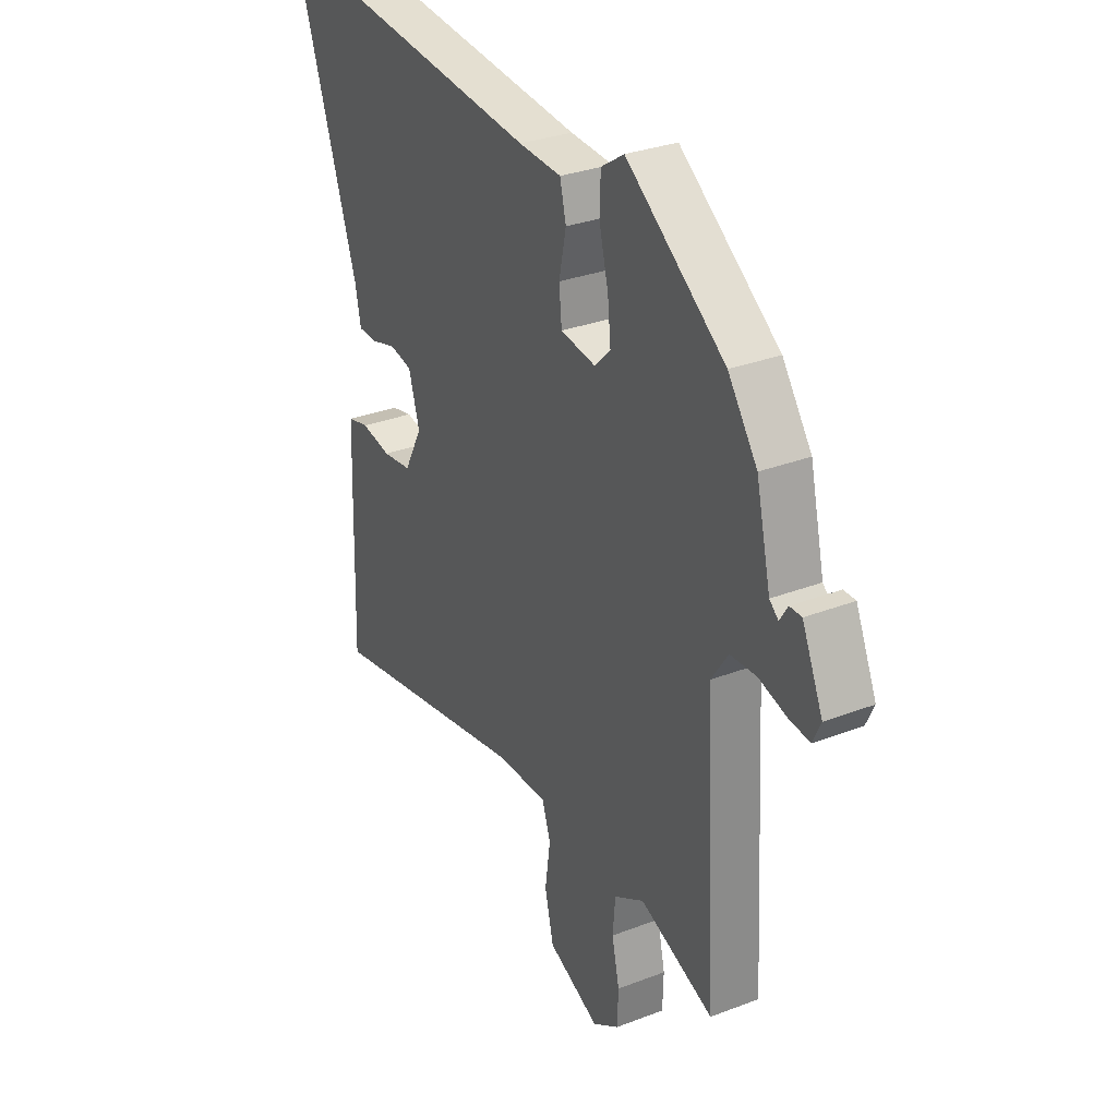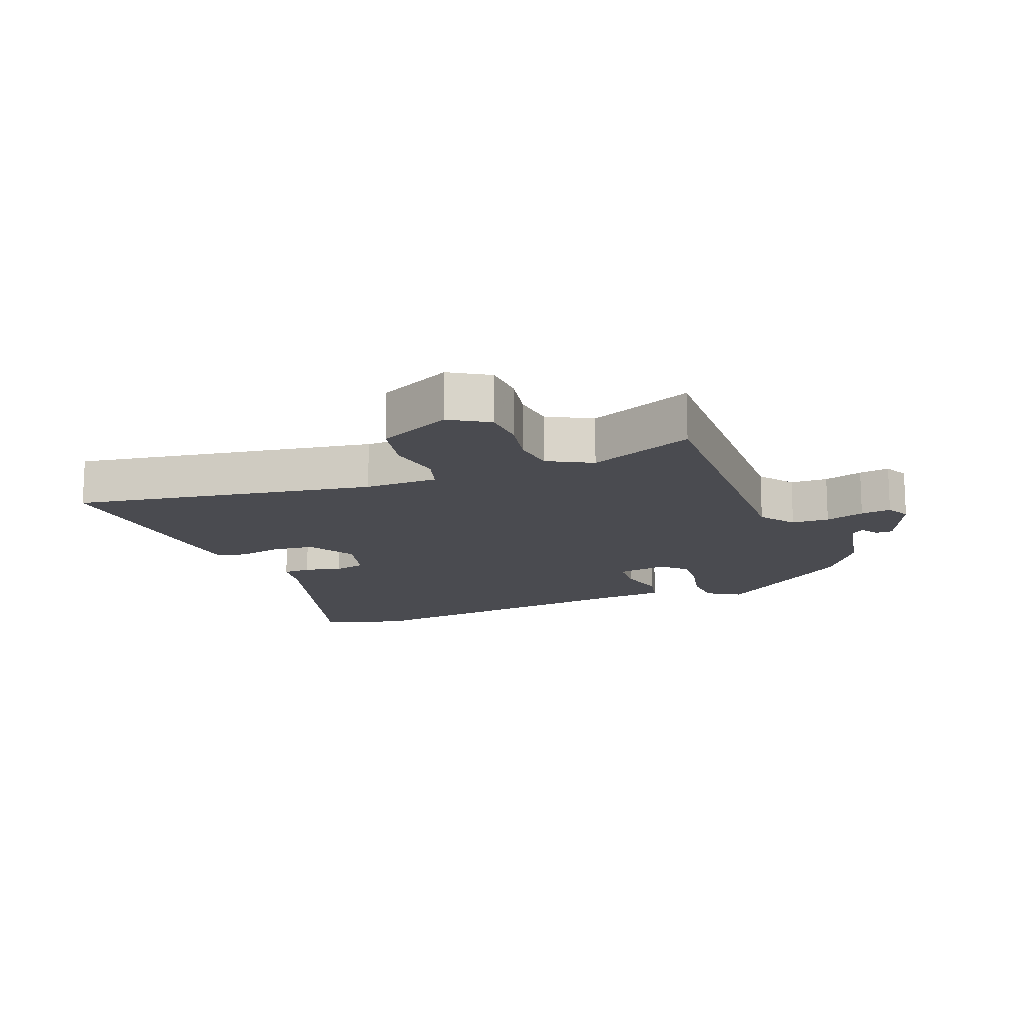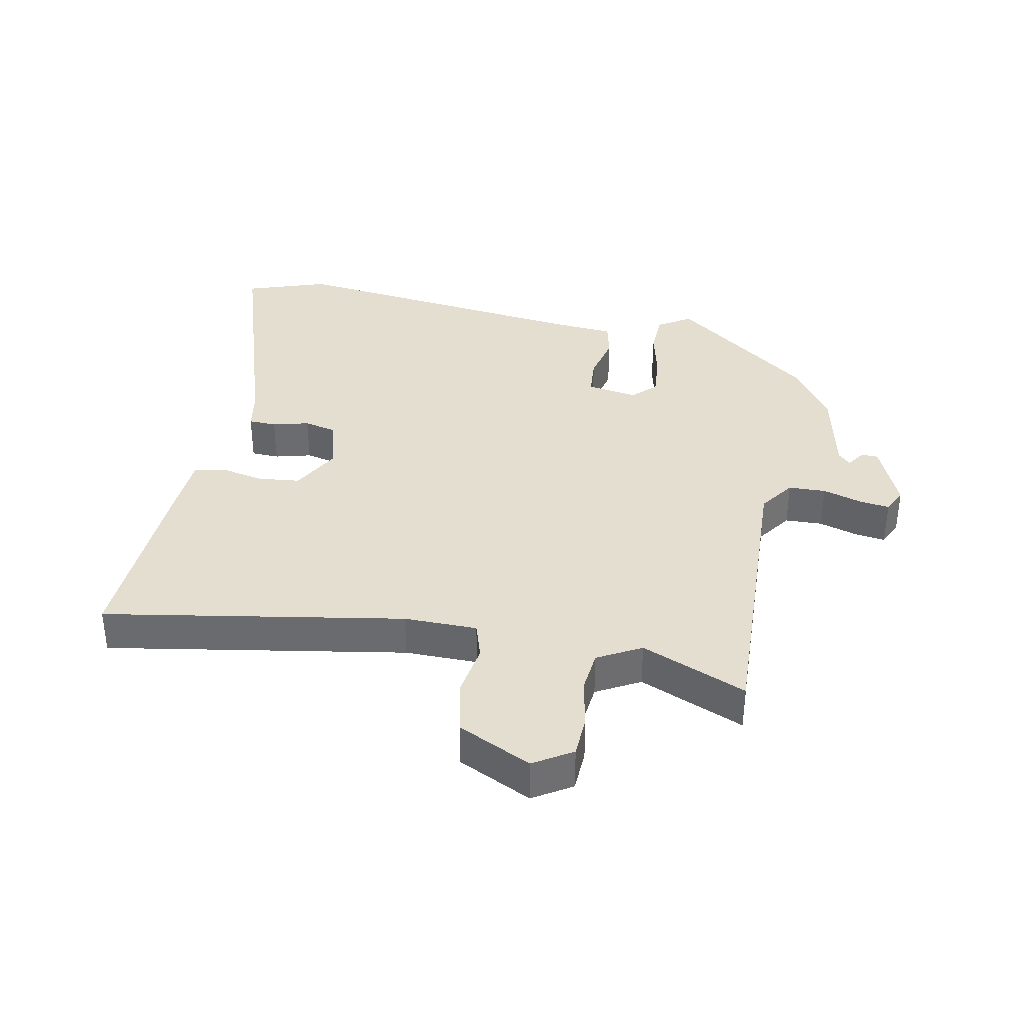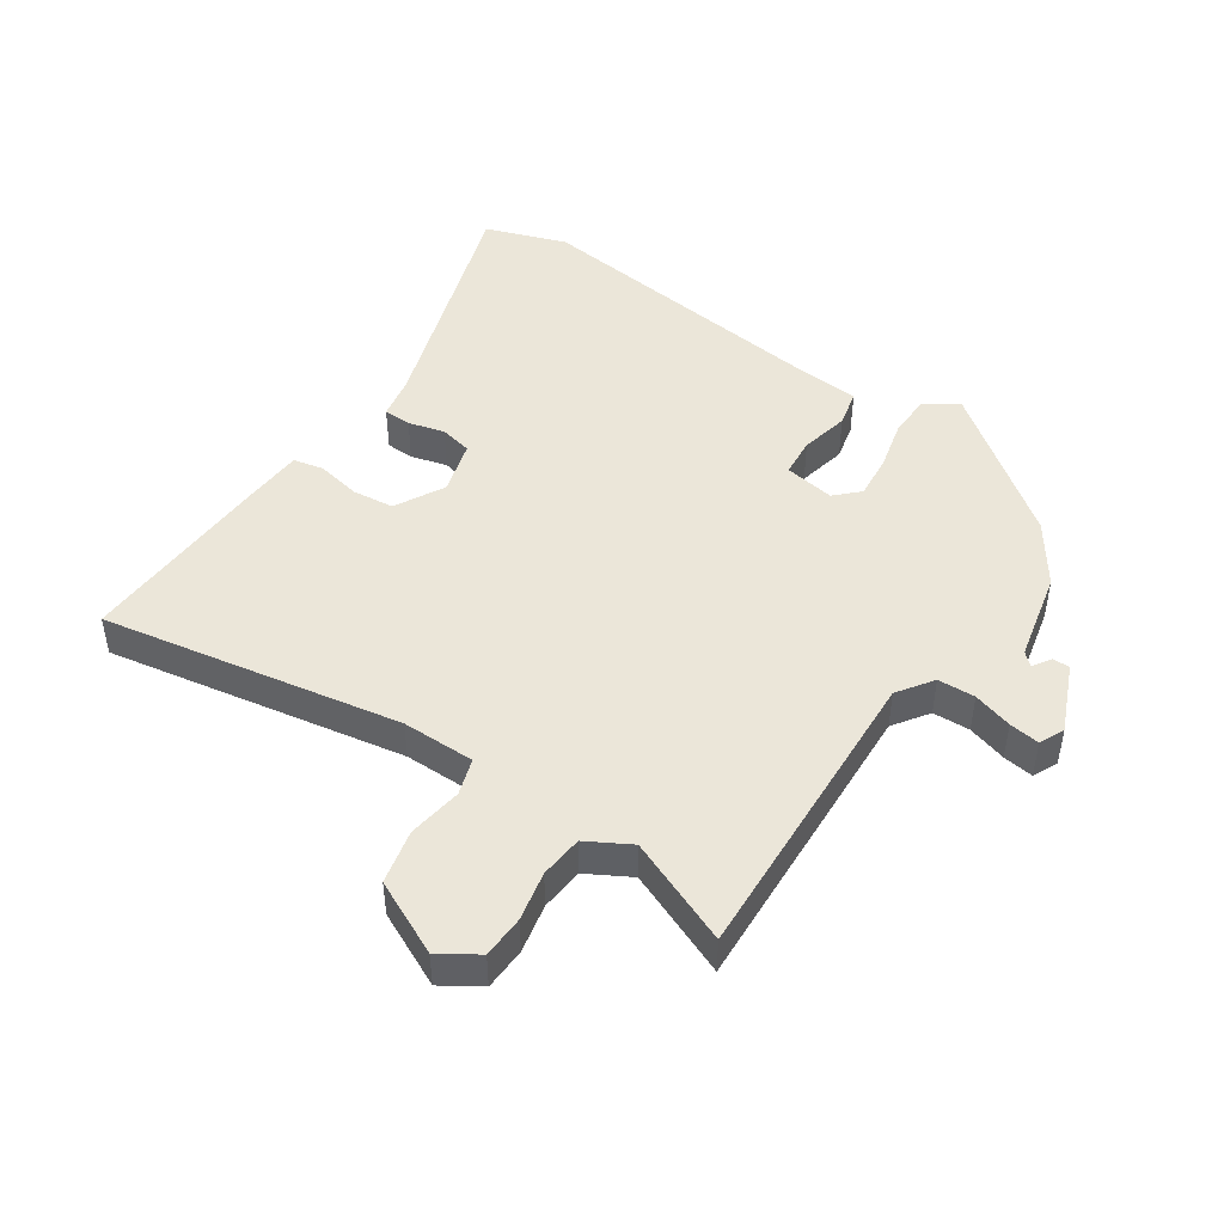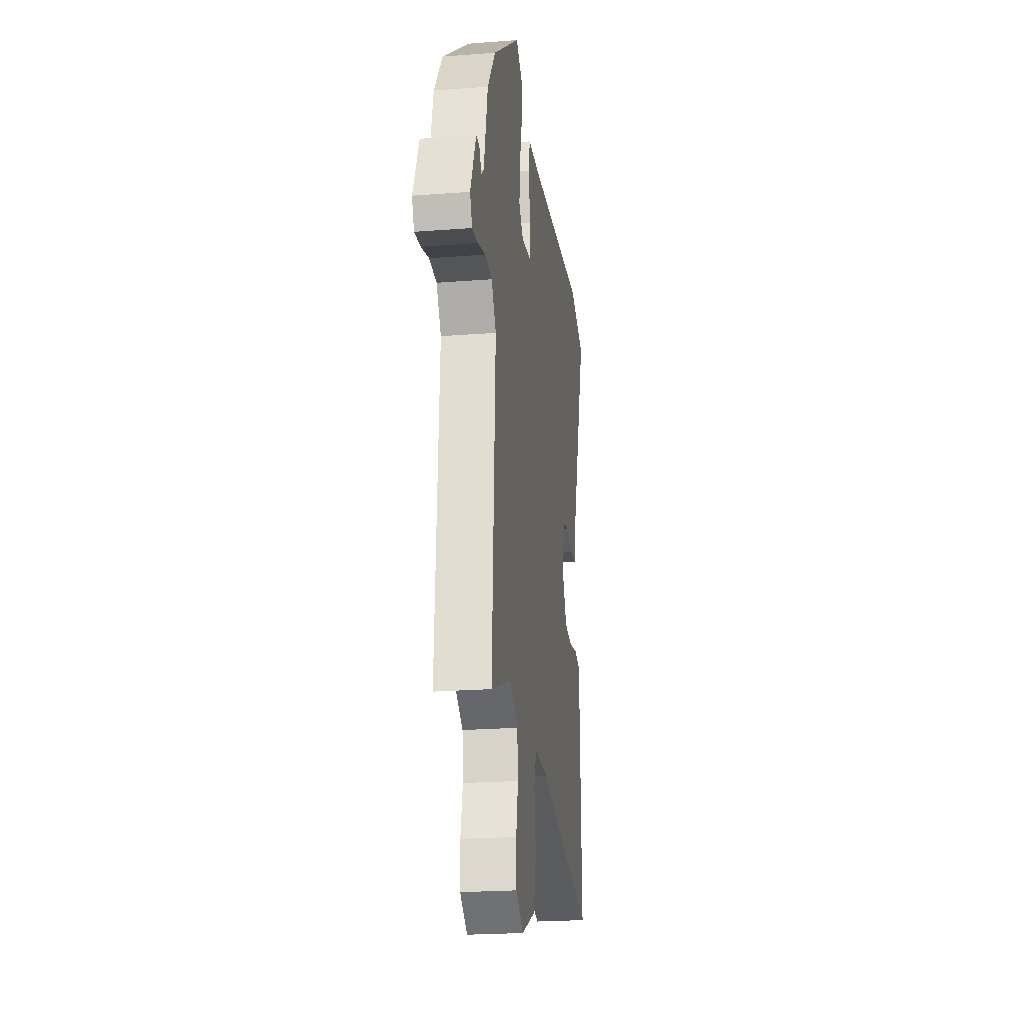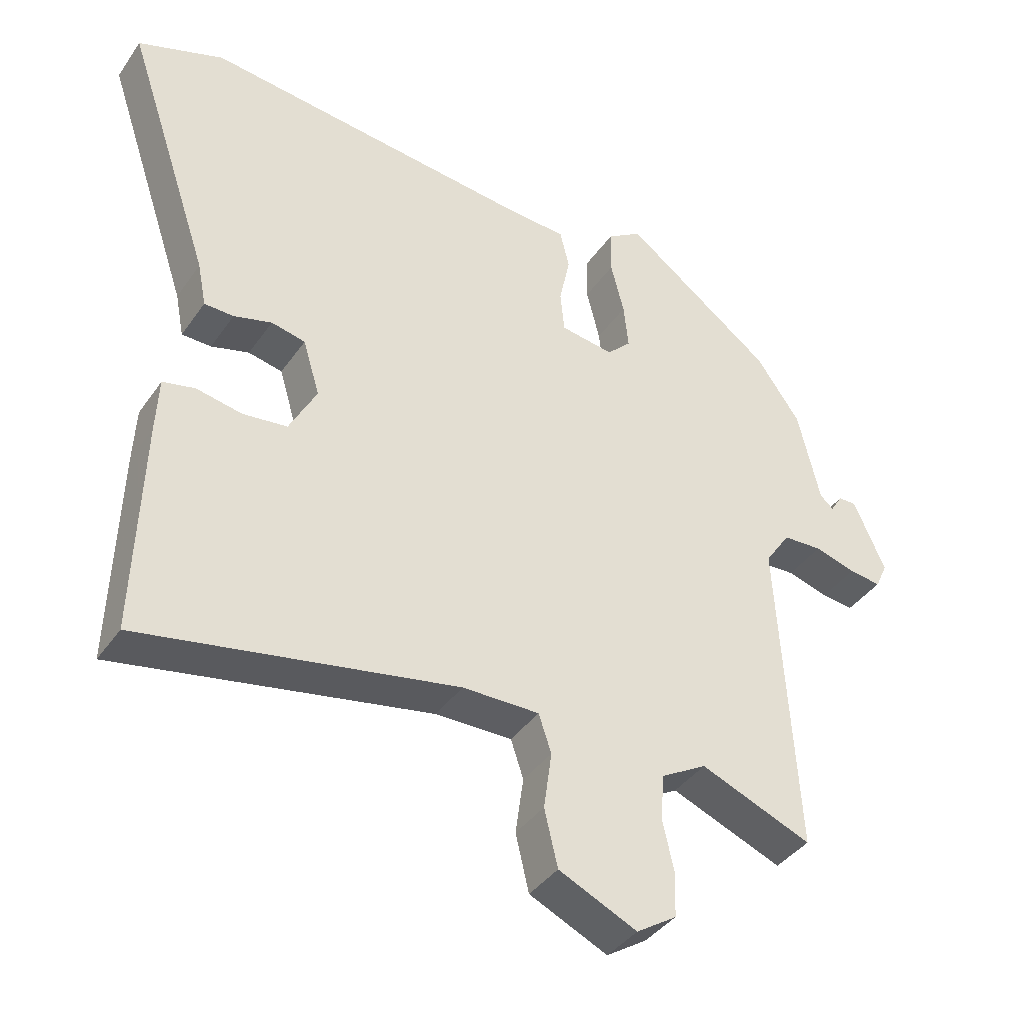
<metadata>
{"format":"obj","ext":"obj","renderer":"f3d","projection":"perspective","resolution":1024,"background":"white","views":[{"elev":30.6,"azim":-119.1,"up":"+Z"},{"elev":-14.5,"azim":-157.3,"up":"+Y"},{"elev":36.5,"azim":-167.9,"up":"+Y"},{"elev":46.8,"azim":-145.4,"up":"+Y"},{"elev":-22.9,"azim":-82.5,"up":"+Z"},{"elev":-39.4,"azim":148.8,"up":"+Z"}]}
</metadata>
<code>
v 0.48 0.07 0.507
v 0.608 0.07 0.461
v 0.479 0.07 0.078
v 0.466 0.07 0.012
v 0.422 0.07 0.011
v 0.365 0.07 0.027
v 0.314 0.07 0.016
v 0.289 0.07 -0.068
v 0.33 0.07 -0.146
v 0.396 0.07 -0.154
v 0.465 0.07 -0.141
v 0.513 0.07 -0.152
v 0.517 0.07 -0.235
v 0.527 0.07 -0.558
v 0.056 0.07 -0.469
v -0.059 0.07 -0.468
v -0.078 0.07 -0.525
v -0.066 0.07 -0.611
v -0.086 0.07 -0.696
v -0.203 0.07 -0.75
v -0.263 0.07 -0.711
v -0.265 0.07 -0.644
v -0.248 0.07 -0.567
v -0.254 0.07 -0.499
v -0.322 0.07 -0.46
v -0.489 0.07 -0.527
v -0.462 0.07 -0.045
v -0.5 0.07 0.011
v -0.559 0.07 0.014
v -0.621 0.07 -0.004
v -0.669 0.07 -0.01
v -0.687 0.07 0.029
v -0.64 0.07 0.136
v -0.613 0.07 0.136
v -0.595 0.07 0.107
v -0.575 0.07 0.125
v -0.542 0.07 0.267
v -0.476 0.07 0.361
v -0.252 0.07 0.528
v -0.2 0.07 0.494
v -0.199 0.07 0.425
v -0.219 0.07 0.345
v -0.226 0.07 0.276
v -0.19 0.07 0.24
v -0.11 0.07 0.252
v -0.104 0.07 0.314
v -0.12 0.07 0.391
v -0.106 0.07 0.449
v -0.009 0.07 0.455
v 0.48 0 0.507
v 0.608 0 0.461
v 0.479 0 0.078
v 0.466 0 0.012
v 0.422 0 0.011
v 0.365 0 0.027
v 0.314 0 0.016
v 0.289 0 -0.068
v 0.33 0 -0.146
v 0.396 0 -0.154
v 0.465 0 -0.141
v 0.513 0 -0.152
v 0.517 0 -0.235
v 0.527 0 -0.558
v 0.056 0 -0.469
v -0.059 0 -0.468
v -0.078 0 -0.525
v -0.066 0 -0.611
v -0.086 0 -0.696
v -0.203 0 -0.75
v -0.263 0 -0.711
v -0.265 0 -0.644
v -0.248 0 -0.567
v -0.254 0 -0.499
v -0.322 0 -0.46
v -0.489 0 -0.527
v -0.462 0 -0.045
v -0.5 0 0.011
v -0.559 0 0.014
v -0.621 0 -0.004
v -0.669 0 -0.01
v -0.687 0 0.029
v -0.64 0 0.136
v -0.613 0 0.136
v -0.595 0 0.107
v -0.575 0 0.125
v -0.542 0 0.267
v -0.476 0 0.361
v -0.252 0 0.528
v -0.2 0 0.494
v -0.199 0 0.425
v -0.219 0 0.345
v -0.226 0 0.276
v -0.19 0 0.24
v -0.11 0 0.252
v -0.104 0 0.314
v -0.12 0 0.391
v -0.106 0 0.449
v -0.009 0 0.455
f 46 47 48 49
f 1 2 3
f 49 1 3
f 46 49 3
f 45 46 3
f 4 5 6
f 3 4 6
f 45 3 6
f 44 45 6
f 40 41 42
f 39 40 42
f 38 39 42
f 37 38 42
f 36 37 42
f 35 36 42 43
f 33 34 35
f 32 33 35
f 31 32 35
f 30 31 35
f 29 30 35
f 35 43 44
f 29 35 44
f 28 29 44
f 25 26 27
f 24 25 27
f 21 22 23
f 20 21 23
f 19 20 23
f 18 19 23
f 17 18 23
f 16 17 23 24
f 13 14 15
f 12 13 15
f 11 12 15
f 10 11 15
f 9 10 15 16
f 16 24 27
f 9 16 27
f 8 9 27
f 44 6 7
f 27 28 44
f 8 27 44
f 7 8 44
f 98 97 96 95
f 52 51 50
f 52 50 98
f 52 98 95
f 52 95 94
f 55 54 53
f 55 53 52
f 55 52 94
f 55 94 93
f 91 90 89
f 91 89 88
f 91 88 87
f 91 87 86
f 91 86 85
f 92 91 85 84
f 84 83 82
f 84 82 81
f 84 81 80
f 84 80 79
f 84 79 78
f 93 92 84
f 93 84 78
f 93 78 77
f 76 75 74
f 76 74 73
f 72 71 70
f 72 70 69
f 72 69 68
f 72 68 67
f 72 67 66
f 73 72 66 65
f 64 63 62
f 64 62 61
f 64 61 60
f 64 60 59
f 65 64 59 58
f 76 73 65
f 76 65 58
f 76 58 57
f 56 55 93
f 93 77 76
f 93 76 57
f 93 57 56
f 1 50 51 2
f 2 51 52 3
f 3 52 53 4
f 4 53 54 5
f 5 54 55 6
f 6 55 56 7
f 7 56 57 8
f 8 57 58 9
f 9 58 59 10
f 10 59 60 11
f 11 60 61 12
f 12 61 62 13
f 13 62 63 14
f 14 63 64 15
f 15 64 65 16
f 16 65 66 17
f 17 66 67 18
f 18 67 68 19
f 19 68 69 20
f 20 69 70 21
f 21 70 71 22
f 22 71 72 23
f 23 72 73 24
f 24 73 74 25
f 25 74 75 26
f 26 75 76 27
f 27 76 77 28
f 28 77 78 29
f 29 78 79 30
f 30 79 80 31
f 31 80 81 32
f 32 81 82 33
f 33 82 83 34
f 34 83 84 35
f 35 84 85 36
f 36 85 86 37
f 37 86 87 38
f 38 87 88 39
f 39 88 89 40
f 40 89 90 41
f 41 90 91 42
f 42 91 92 43
f 43 92 93 44
f 44 93 94 45
f 45 94 95 46
f 46 95 96 47
f 47 96 97 48
f 48 97 98 49
f 49 98 50 1

</code>
